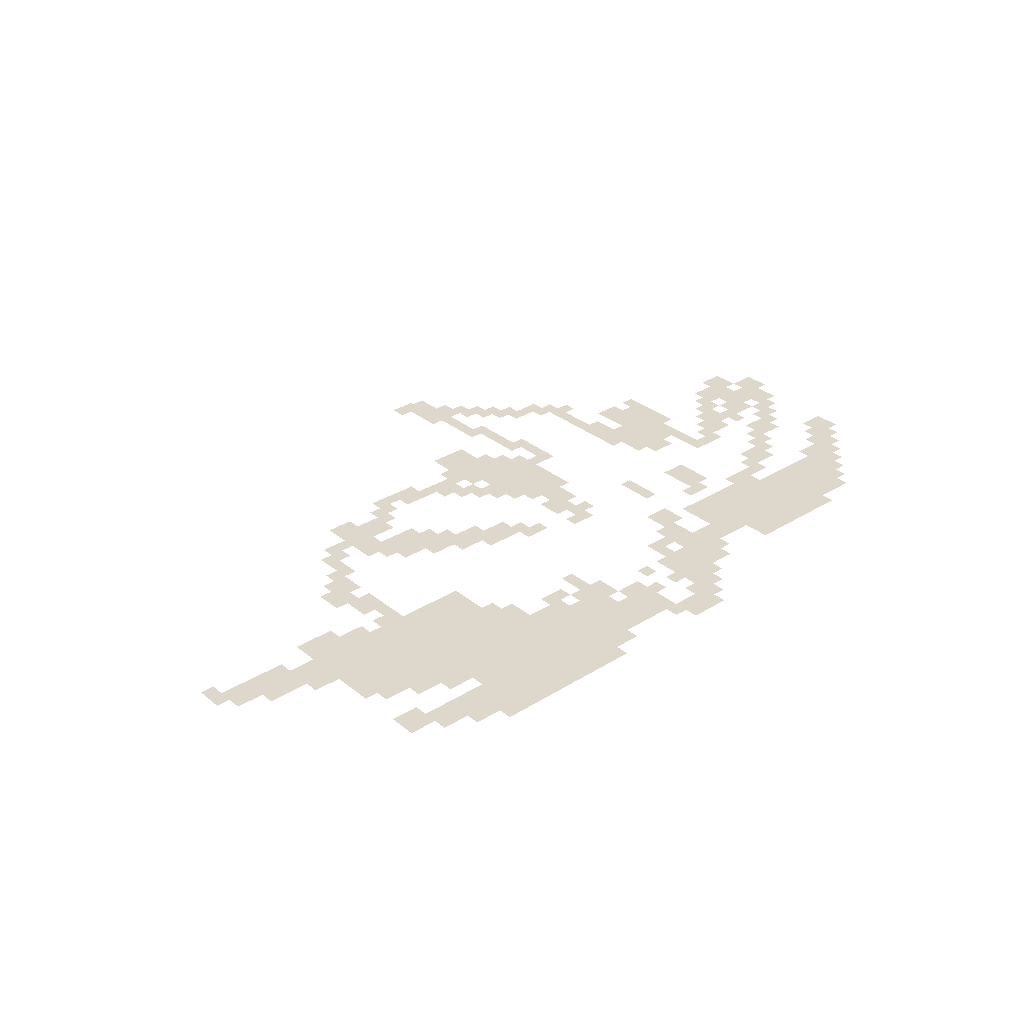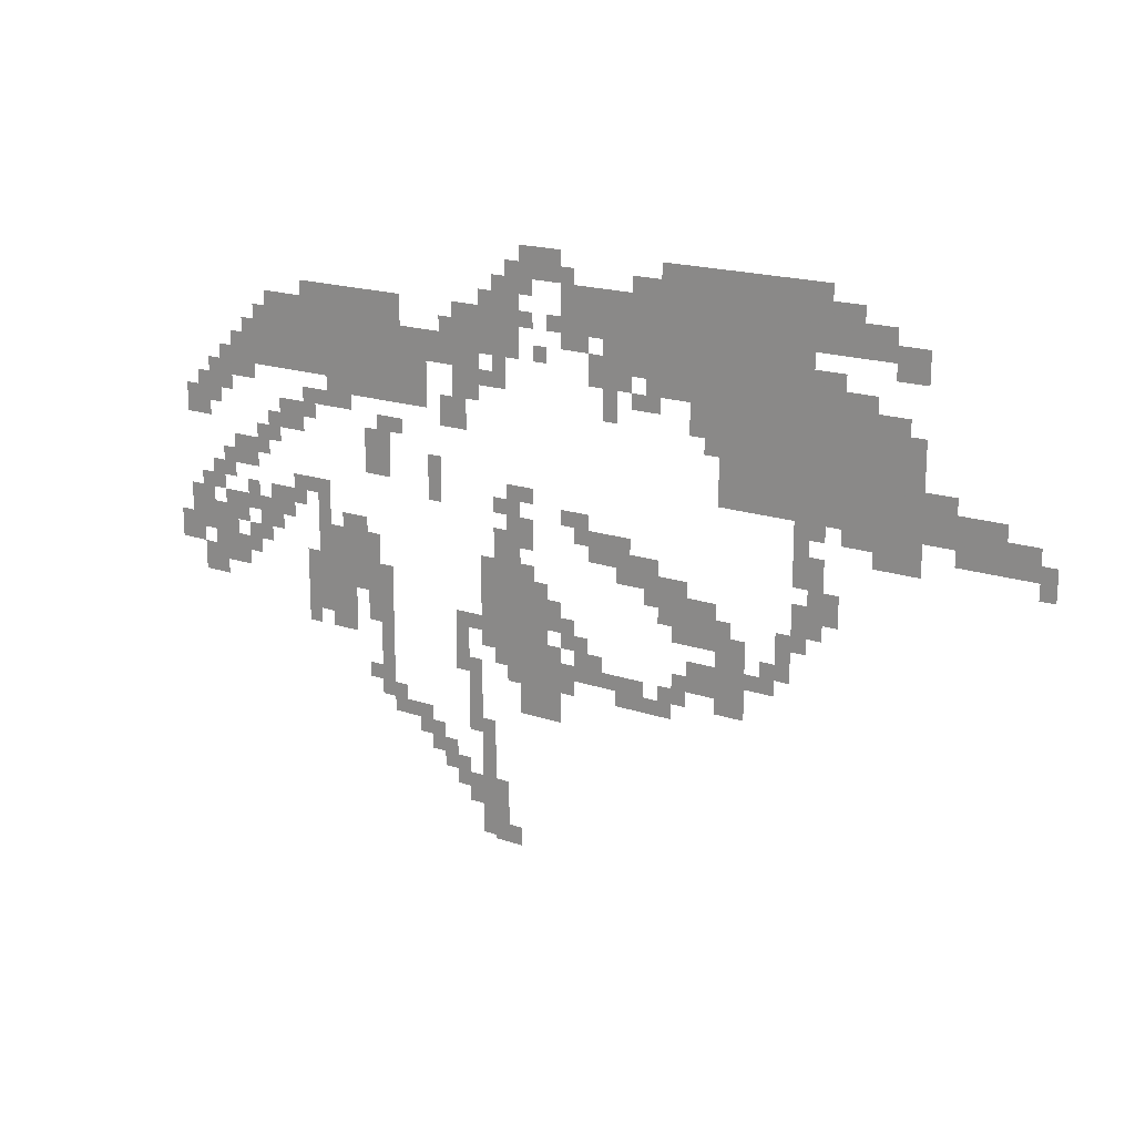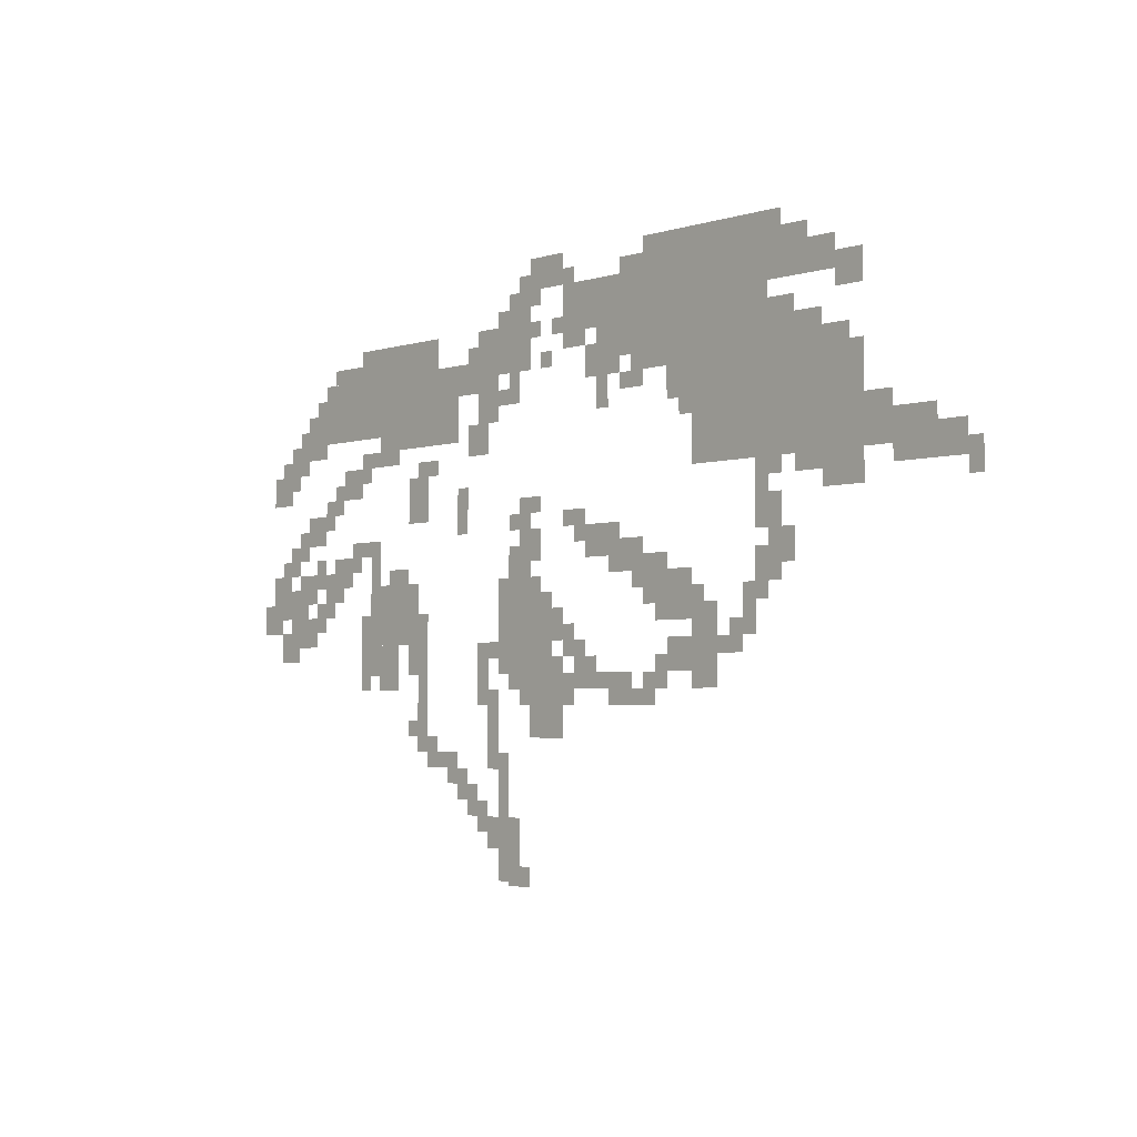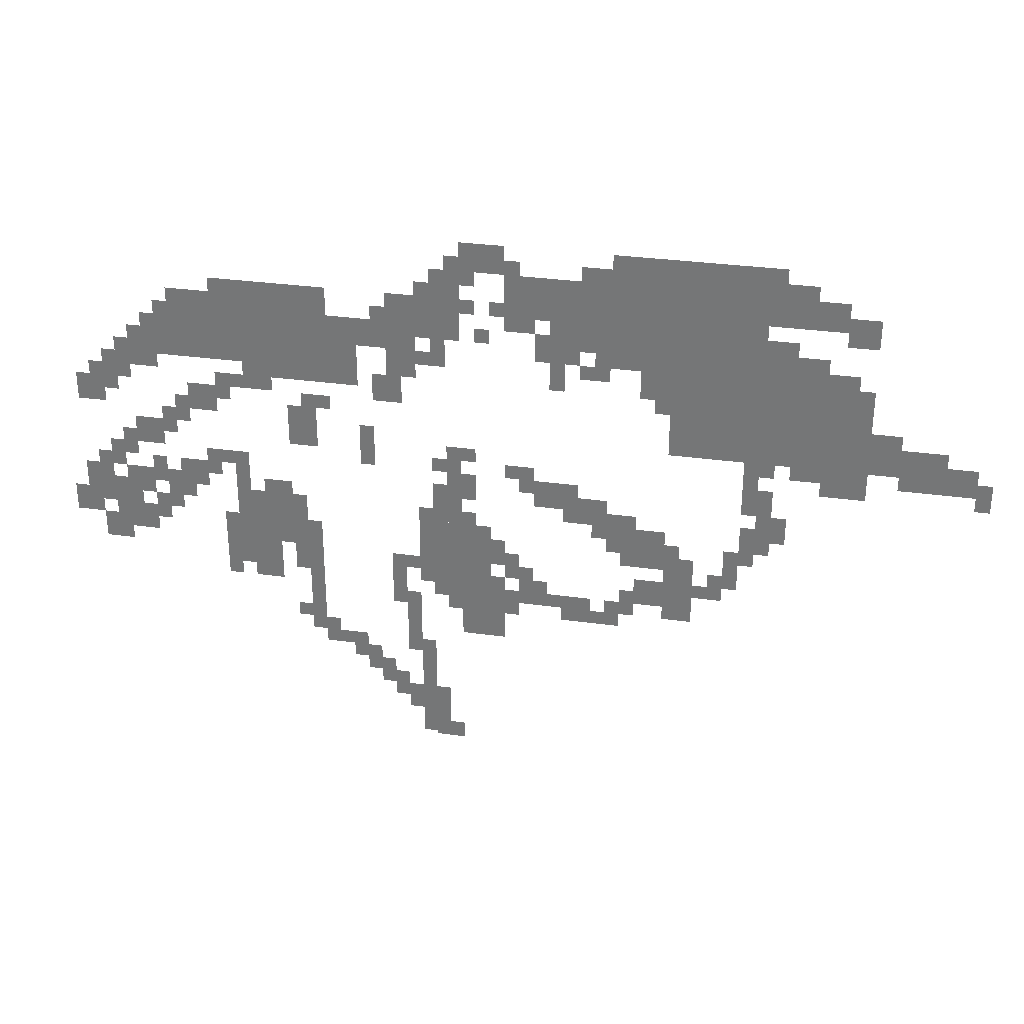
<metadata>
{"format":"obj","ext":"obj","renderer":"f3d","projection":"perspective","resolution":1024,"background":"white","views":[{"elev":31.5,"azim":138.6,"up":"+Z"},{"elev":18.4,"azim":33.2,"up":"+Y"},{"elev":-3.4,"azim":47.1,"up":"+Y"},{"elev":31.3,"azim":11.3,"up":"+Y"}]}
</metadata>
<code>
g ankeleiqi_jz1-mesh
v -480 1000 0
v -480 1256 0
v -800 1256 0
v -800 1000 0
v -416 808 0
v -416 1000 0
v -672 1000 0
v -672 808 0
v -256 776 0
v -256 1000 0
v -416 1000 0
v -416 776 0
v -1568 936 0
v -1568 1064 0
v -1792 1064 0
v -1792 936 0
v -1344 936 0
v -1344 1064 0
v -1568 1064 0
v -1568 936 0
v -1056 424 0
v -1056 584 0
v -1216 584 0
v -1216 424 0
v -800 1096 0
v -800 1192 0
v -1024 1192 0
v -1024 1096 0
v -1472 488 0
v -1472 616 0
v -1632 616 0
v -1632 488 0
v -1120 1032 0
v -1120 1128 0
v -1280 1128 0
v -1280 1032 0
v -1024 296 0
v -1024 424 0
v -1120 424 0
v -1120 296 0
v -672 520 0
v -672 616 0
v -768 616 0
v -768 520 0
v -800 1032 0
v -800 1096 0
v -928 1096 0
v -928 1032 0
v -1536 424 0
v -1536 488 0
v -1664 488 0
v -1664 424 0
v -1856 488 0
v -1856 616 0
v -1920 616 0
v -1920 488 0
v -352 1000 0
v -352 1064 0
v -480 1064 0
v -480 1000 0
v -1536 1064 0
v -1536 1128 0
v -1664 1128 0
v -1664 1064 0
v -1408 1064 0
v -1408 1128 0
v -1536 1128 0
v -1536 1064 0
v -320 1128 0
v -320 1192 0
v -416 1192 0
v -416 1128 0
v -1920 552 0
v -1920 648 0
v -1984 648 0
v -1984 552 0
v -1792 904 0
v -1792 1000 0
v -1856 1000 0
v -1856 904 0
v -1024 1192 0
v -1024 1256 0
v -1120 1256 0
v -1120 1192 0
v -1440 744 0
v -1440 840 0
v -1504 840 0
v -1504 744 0
v -96 808 0
v -96 872 0
v -192 872 0
v -192 808 0
v -1216 936 0
v -1216 1032 0
v -1280 1032 0
v -1280 936 0
v -608 456 0
v -608 552 0
v -672 552 0
v -672 456 0
v -1440 392 0
v -1440 552 0
v -1472 552 0
v -1472 392 0
v -1120 1128 0
v -1120 1192 0
v -1184 1192 0
v -1184 1128 0
v -1664 808 0
v -1664 872 0
v -1728 872 0
v -1728 808 0
v -1920 808 0
v -1920 872 0
v -1984 872 0
v -1984 808 0
v -672 936 0
v -672 1000 0
v -736 1000 0
v -736 936 0
v -1280 1000 0
v -1280 1064 0
v -1344 1064 0
v -1344 1000 0
v -256 1096 0
v -256 1160 0
v -320 1160 0
v -320 1096 0
v -1856 872 0
v -1856 936 0
v -1920 936 0
v -1920 872 0
v -1248 872 0
v -1248 936 0
v -1312 936 0
v -1312 872 0
v -1792 712 0
v -1792 776 0
v -1856 776 0
v -1856 712 0
v -416 1128 0
v -416 1192 0
v -480 1192 0
v -480 1128 0
v -1344 904 0
v -1344 936 0
v -1472 936 0
v -1472 904 0
v -608 392 0
v -608 456 0
v -672 456 0
v -672 392 0
v -1440 264 0
v -1440 392 0
v -1472 392 0
v -1472 264 0
v -1472 904 0
v -1472 936 0
v -1600 936 0
v -1600 904 0
v -192 808 0
v -192 872 0
v -256 872 0
v -256 808 0
v -672 424 0
v -672 488 0
v -736 488 0
v -736 424 0
v -1184 136 0
v -1184 264 0
v -1216 264 0
v -1216 136 0
v -1184 8 0
v -1184 136 0
v -1216 136 0
v -1216 8 0
v -1216 296 0
v -1216 392 0
v -1248 392 0
v -1248 296 0
v -1152 40 0
v -1152 136 0
v -1184 136 0
v -1184 40 0
v -736 616 0
v -736 648 0
v -832 648 0
v -832 616 0
v -1792 616 0
v -1792 648 0
v -1888 648 0
v -1888 616 0
v -832 392 0
v -832 424 0
v -928 424 0
v -928 392 0
v -928 392 0
v -928 424 0
v -1024 424 0
v -1024 392 0
v -1696 616 0
v -1696 648 0
v -1792 648 0
v -1792 616 0
v -96 776 0
v -96 808 0
v -192 808 0
v -192 776 0
v 0 776 0
v 0 808 0
v -96 808 0
v -96 776 0
v -1120 584 0
v -1120 680 0
v -1152 680 0
v -1152 584 0
v -1120 680 0
v -1120 776 0
v -1152 776 0
v -1152 680 0
v -800 648 0
v -800 680 0
v -896 680 0
v -896 648 0
v -448 648 0
v -448 744 0
v -480 744 0
v -480 648 0
v -960 712 0
v -960 744 0
v -1024 744 0
v -1024 712 0
v -1856 680 0
v -1856 744 0
v -1888 744 0
v -1888 680 0
v -1760 744 0
v -1760 808 0
v -1792 808 0
v -1792 744 0
v -768 552 0
v -768 616 0
v -800 616 0
v -800 552 0
v -416 616 0
v -416 680 0
v -448 680 0
v -448 616 0
v -1888 648 0
v -1888 712 0
v -1920 712 0
v -1920 648 0
v -1632 680 0
v -1632 712 0
v -1696 712 0
v -1696 680 0
v -1504 616 0
v -1504 648 0
v -1568 648 0
v -1568 616 0
v -1088 648 0
v -1088 712 0
v -1120 712 0
v -1120 648 0
v -416 1064 0
v -416 1096 0
v -480 1096 0
v -480 1064 0
v -896 936 0
v -896 1000 0
v -928 1000 0
v -928 936 0
v -1152 968 0
v -1152 1032 0
v -1184 1032 0
v -1184 968 0
v -960 1064 0
v -960 1096 0
v -1024 1096 0
v -1024 1064 0
v -800 968 0
v -800 1032 0
v -832 1032 0
v -832 968 0
v -32 808 0
v -32 840 0
v -96 840 0
v -96 808 0
v -1728 776 0
v -1728 840 0
v -1760 840 0
v -1760 776 0
v -1408 840 0
v -1408 872 0
v -1472 872 0
v -1472 840 0
v -192 872 0
v -192 904 0
v -256 904 0
v -256 872 0
v -288 1000 0
v -288 1032 0
v -352 1032 0
v -352 1000 0
v -1120 360 0
v -1120 424 0
v -1152 424 0
v -1152 360 0
v -1536 392 0
v -1536 424 0
v -1600 424 0
v -1600 392 0
v -1472 424 0
v -1472 488 0
v -1504 488 0
v -1504 424 0
v -736 392 0
v -736 456 0
v -768 456 0
v -768 392 0
v -1312 168 0
v -1312 232 0
v -1344 232 0
v -1344 168 0
v -1216 72 0
v -1216 136 0
v -1248 136 0
v -1248 72 0
v -1120 0 0
v -1120 40 0
v -1152 40 0
v -1152 0 0
v -1280 136 0
v -1280 200 0
v -1312 200 0
v -1312 136 0
v -1248 104 0
v -1248 168 0
v -1280 168 0
v -1280 104 0
v -960 424 0
v -960 488 0
v -992 488 0
v -992 424 0
v -1984 520 0
v -1984 584 0
v -2016 584 0
v -2016 520 0
v -1024 488 0
v -1024 552 0
v -1056 552 0
v -1056 488 0
v -1728 584 0
v -1728 616 0
v -1792 616 0
v -1792 584 0
v -1760 552 0
v -1760 584 0
v -1824 584 0
v -1824 552 0
v -1632 488 0
v -1632 552 0
v -1664 552 0
v -1664 488 0
v -992 456 0
v -992 520 0
v -1024 520 0
v -1024 456 0
v -1920 456 0
v -1920 520 0
v -1952 520 0
v -1952 456 0
v -1792 520 0
v -1792 552 0
v -1856 552 0
v -1856 520 0
v -544 456 0
v -544 520 0
v -576 520 0
v -576 456 0
v -1248 424 0
v -1248 488 0
v -1280 488 0
v -1280 424 0
v -1248 360 0
v -1248 424 0
v -1280 424 0
v -1280 360 0
v -864 680 0
v -864 712 0
v -928 712 0
v -928 680 0
v -928 680 0
v -928 712 0
v -992 712 0
v -992 680 0
v -768 360 0
v -768 392 0
v -832 392 0
v -832 360 0
v -1664 1064 0
v -1664 1096 0
v -1728 1096 0
v -1728 1064 0
v -864 1000 0
v -864 1032 0
v -928 1032 0
v -928 1000 0
v -832 360 0
v -832 392 0
v -896 392 0
v -896 360 0
v -384 1192 0
v -384 1224 0
v -448 1224 0
v -448 1192 0
v -832 616 0
v -832 648 0
v -896 648 0
v -896 616 0
v -1216 232 0
v -1216 296 0
v -1248 296 0
v -1248 232 0
v -448 584 0
v -448 648 0
v -480 648 0
v -480 584 0
v -896 648 0
v -896 680 0
v -960 680 0
v -960 648 0
v -1152 0 0
v -1152 40 0
v -1184 40 0
v -1184 0 0
v -480 744 0
v -480 808 0
v -512 808 0
v -512 744 0
v -480 680 0
v -480 744 0
v -512 744 0
v -512 680 0
v -1536 872 0
v -1536 904 0
v -1600 904 0
v -1600 872 0
v -1600 872 0
v -1600 904 0
v -1664 904 0
v -1664 872 0
v -1600 648 0
v -1600 712 0
v -1632 712 0
v -1632 648 0
v -480 584 0
v -480 648 0
v -512 648 0
v -512 584 0
v -1152 616 0
v -1152 680 0
v -1184 680 0
v -1184 616 0
v -512 520 0
v -512 584 0
v -544 584 0
v -544 520 0
v -1664 648 0
v -1664 680 0
v -1728 680 0
v -1728 648 0
v -256 744 0
v -256 776 0
v -320 776 0
v -320 744 0
v -1312 744 0
v -1312 808 0
v -1344 808 0
v -1344 744 0
v -1344 232 0
v -1344 264 0
v -1408 264 0
v -1408 232 0
v -800 1192 0
v -800 1224 0
v -864 1224 0
v -864 1192 0
v -640 552 0
v -640 584 0
v -672 584 0
v -672 552 0
v -1184 584 0
v -1184 616 0
v -1216 616 0
v -1216 584 0
v -1088 584 0
v -1088 616 0
v -1120 616 0
v -1120 584 0
v -1824 584 0
v -1824 616 0
v -1856 616 0
v -1856 584 0
v -800 584 0
v -800 616 0
v -832 616 0
v -832 584 0
v -1920 648 0
v -1920 680 0
v -1952 680 0
v -1952 648 0
v -448 776 0
v -448 808 0
v -480 808 0
v -480 776 0
v -1888 840 0
v -1888 872 0
v -1920 872 0
v -1920 840 0
v -1632 840 0
v -1632 872 0
v -1664 872 0
v -1664 840 0
v 0 744 0
v 0 776 0
v -32 776 0
v -32 744 0
v -1792 648 0
v -1792 680 0
v -1824 680 0
v -1824 648 0
v -1152 712 0
v -1152 744 0
v -1184 744 0
v -1184 712 0
v -1088 744 0
v -1088 776 0
v -1120 776 0
v -1120 744 0
v -1952 520 0
v -1952 552 0
v -1984 552 0
v -1984 520 0
v -1632 392 0
v -1632 424 0
v -1664 424 0
v -1664 392 0
v -1152 392 0
v -1152 424 0
v -1184 424 0
v -1184 392 0
v -768 392 0
v -768 424 0
v -800 424 0
v -800 392 0
v -1408 264 0
v -1408 296 0
v -1440 296 0
v -1440 264 0
v -1344 200 0
v -1344 232 0
v -1376 232 0
v -1376 200 0
v -992 360 0
v -992 392 0
v -1024 392 0
v -1024 360 0
v -1024 424 0
v -1024 456 0
v -1056 456 0
v -1056 424 0
v -1216 456 0
v -1216 488 0
v -1248 488 0
v -1248 456 0
v -576 456 0
v -576 488 0
v -608 488 0
v -608 456 0
v -1824 488 0
v -1824 520 0
v -1856 520 0
v -1856 488 0
v -928 424 0
v -928 456 0
v -960 456 0
v -960 424 0
v -1888 456 0
v -1888 488 0
v -1920 488 0
v -1920 456 0
v -1472 296 0
v -1472 328 0
v -1504 328 0
v -1504 296 0
v -512 488 0
v -512 520 0
v -544 520 0
v -544 488 0
v -480 552 0
v -480 584 0
v -512 584 0
v -512 552 0
v -1728 648 0
v -1728 680 0
v -1760 680 0
v -1760 648 0
v -992 1192 0
v -992 1224 0
v -1024 1224 0
v -1024 1192 0
v -448 1224 0
v -448 1256 0
v -480 1256 0
v -480 1224 0
v -1408 232 0
v -1408 264 0
v -1440 264 0
v -1440 232 0
v -1152 584 0
v -1152 616 0
v -1184 616 0
v -1184 584 0
v -928 1000 0
v -928 1032 0
v -960 1032 0
v -960 1000 0
v -1728 1064 0
v -1728 1096 0
v -1760 1096 0
v -1760 1064 0
v -448 1192 0
v -448 1224 0
v -480 1224 0
v -480 1192 0
v -1600 616 0
v -1600 648 0
v -1632 648 0
v -1632 616 0
v -320 744 0
v -320 776 0
v -352 776 0
v -352 744 0
v -1312 712 0
v -1312 744 0
v -1344 744 0
v -1344 712 0
v -1120 1192 0
v -1120 1224 0
v -1152 1224 0
v -1152 1192 0
v -1184 968 0
v -1184 1000 0
v -1216 1000 0
v -1216 968 0
v -832 968 0
v -832 1000 0
v -864 1000 0
v -864 968 0
v -1792 1000 0
v -1792 1032 0
v -1824 1032 0
v -1824 1000 0
v -1920 872 0
v -1920 904 0
v -1952 904 0
v -1952 872 0
v -672 904 0
v -672 936 0
v -704 936 0
v -704 904 0
v -1856 936 0
v -1856 968 0
v -1888 968 0
v -1888 936 0
v -1056 1032 0
v -1056 1064 0
v -1088 1064 0
v -1088 1032 0
v -1024 1096 0
v -1024 1128 0
v -1056 1128 0
v -1056 1096 0
v -1184 1128 0
v -1184 1160 0
v -1216 1160 0
v -1216 1128 0
v -1088 1160 0
v -1088 1192 0
v -1120 1192 0
v -1120 1160 0
v -928 1032 0
v -928 1064 0
v -960 1064 0
v -960 1032 0
v -1280 1064 0
v -1280 1096 0
v -1312 1096 0
v -1312 1064 0
v -1088 1096 0
v -1088 1128 0
v -1120 1128 0
v -1120 1096 0
g ankeleiqi_jz1-mesh_0
f 3 2 1
f 1 4 3
f 7 6 5
f 5 8 7
f 11 10 9
f 9 12 11
f 15 14 13
f 13 16 15
f 19 18 17
f 17 20 19
f 23 22 21
f 21 24 23
f 27 26 25
f 25 28 27
f 31 30 29
f 29 32 31
f 35 34 33
f 33 36 35
f 39 38 37
f 37 40 39
f 43 42 41
f 41 44 43
f 47 46 45
f 45 48 47
f 51 50 49
f 49 52 51
f 55 54 53
f 53 56 55
f 59 58 57
f 57 60 59
f 63 62 61
f 61 64 63
f 67 66 65
f 65 68 67
f 71 70 69
f 69 72 71
f 75 74 73
f 73 76 75
f 79 78 77
f 77 80 79
f 83 82 81
f 81 84 83
f 87 86 85
f 85 88 87
f 91 90 89
f 89 92 91
f 95 94 93
f 93 96 95
f 99 98 97
f 97 100 99
f 103 102 101
f 101 104 103
f 107 106 105
f 105 108 107
f 111 110 109
f 109 112 111
f 115 114 113
f 113 116 115
f 119 118 117
f 117 120 119
f 123 122 121
f 121 124 123
f 127 126 125
f 125 128 127
f 131 130 129
f 129 132 131
f 135 134 133
f 133 136 135
f 139 138 137
f 137 140 139
f 143 142 141
f 141 144 143
f 147 146 145
f 145 148 147
f 151 150 149
f 149 152 151
f 155 154 153
f 153 156 155
f 159 158 157
f 157 160 159
f 163 162 161
f 161 164 163
f 167 166 165
f 165 168 167
f 171 170 169
f 169 172 171
f 175 174 173
f 173 176 175
f 179 178 177
f 177 180 179
f 183 182 181
f 181 184 183
f 187 186 185
f 185 188 187
f 191 190 189
f 189 192 191
f 195 194 193
f 193 196 195
f 199 198 197
f 197 200 199
f 203 202 201
f 201 204 203
f 207 206 205
f 205 208 207
f 211 210 209
f 209 212 211
f 215 214 213
f 213 216 215
f 219 218 217
f 217 220 219
f 223 222 221
f 221 224 223
f 227 226 225
f 225 228 227
f 231 230 229
f 229 232 231
f 235 234 233
f 233 236 235
f 239 238 237
f 237 240 239
f 243 242 241
f 241 244 243
f 247 246 245
f 245 248 247
f 251 250 249
f 249 252 251
f 255 254 253
f 253 256 255
f 259 258 257
f 257 260 259
f 263 262 261
f 261 264 263
f 267 266 265
f 265 268 267
f 271 270 269
f 269 272 271
f 275 274 273
f 273 276 275
f 279 278 277
f 277 280 279
f 283 282 281
f 281 284 283
f 287 286 285
f 285 288 287
f 291 290 289
f 289 292 291
f 295 294 293
f 293 296 295
f 299 298 297
f 297 300 299
f 303 302 301
f 301 304 303
f 307 306 305
f 305 308 307
f 311 310 309
f 309 312 311
f 315 314 313
f 313 316 315
f 319 318 317
f 317 320 319
f 323 322 321
f 321 324 323
f 327 326 325
f 325 328 327
f 331 330 329
f 329 332 331
f 335 334 333
f 333 336 335
f 339 338 337
f 337 340 339
f 343 342 341
f 341 344 343
f 347 346 345
f 345 348 347
f 351 350 349
f 349 352 351
f 355 354 353
f 353 356 355
f 359 358 357
f 357 360 359
f 363 362 361
f 361 364 363
f 367 366 365
f 365 368 367
f 371 370 369
f 369 372 371
f 375 374 373
f 373 376 375
f 379 378 377
f 377 380 379
f 383 382 381
f 381 384 383
f 387 386 385
f 385 388 387
f 391 390 389
f 389 392 391
f 395 394 393
f 393 396 395
f 399 398 397
f 397 400 399
f 403 402 401
f 401 404 403
f 407 406 405
f 405 408 407
f 411 410 409
f 409 412 411
f 415 414 413
f 413 416 415
f 419 418 417
f 417 420 419
f 423 422 421
f 421 424 423
f 427 426 425
f 425 428 427
f 431 430 429
f 429 432 431
f 435 434 433
f 433 436 435
f 439 438 437
f 437 440 439
f 443 442 441
f 441 444 443
f 447 446 445
f 445 448 447
f 451 450 449
f 449 452 451
f 455 454 453
f 453 456 455
f 459 458 457
f 457 460 459
f 463 462 461
f 461 464 463
f 467 466 465
f 465 468 467
f 471 470 469
f 469 472 471
f 475 474 473
f 473 476 475
f 479 478 477
f 477 480 479
f 483 482 481
f 481 484 483
f 487 486 485
f 485 488 487
f 491 490 489
f 489 492 491
f 495 494 493
f 493 496 495
f 499 498 497
f 497 500 499
f 503 502 501
f 501 504 503
f 507 506 505
f 505 508 507
f 511 510 509
f 509 512 511
f 515 514 513
f 513 516 515
f 519 518 517
f 517 520 519
f 523 522 521
f 521 524 523
f 527 526 525
f 525 528 527
f 531 530 529
f 529 532 531
f 535 534 533
f 533 536 535
f 539 538 537
f 537 540 539
f 543 542 541
f 541 544 543
f 547 546 545
f 545 548 547
f 551 550 549
f 549 552 551
f 555 554 553
f 553 556 555
f 559 558 557
f 557 560 559
f 563 562 561
f 561 564 563
f 567 566 565
f 565 568 567
f 571 570 569
f 569 572 571
f 575 574 573
f 573 576 575
f 579 578 577
f 577 580 579
f 583 582 581
f 581 584 583
f 587 586 585
f 585 588 587
f 591 590 589
f 589 592 591
f 595 594 593
f 593 596 595
f 599 598 597
f 597 600 599
f 603 602 601
f 601 604 603
f 607 606 605
f 605 608 607
f 611 610 609
f 609 612 611
f 615 614 613
f 613 616 615
f 619 618 617
f 617 620 619
f 623 622 621
f 621 624 623
f 627 626 625
f 625 628 627
f 631 630 629
f 629 632 631
f 635 634 633
f 633 636 635
f 639 638 637
f 637 640 639
f 643 642 641
f 641 644 643
f 647 646 645
f 645 648 647
f 651 650 649
f 649 652 651
f 655 654 653
f 653 656 655
f 659 658 657
f 657 660 659
f 663 662 661
f 661 664 663
f 667 666 665
f 665 668 667
f 671 670 669
f 669 672 671
f 675 674 673
f 673 676 675
f 679 678 677
f 677 680 679
f 683 682 681
f 681 684 683
f 687 686 685
f 685 688 687
f 691 690 689
f 689 692 691
f 695 694 693
f 693 696 695
f 699 698 697
f 697 700 699
f 703 702 701
f 701 704 703

</code>
